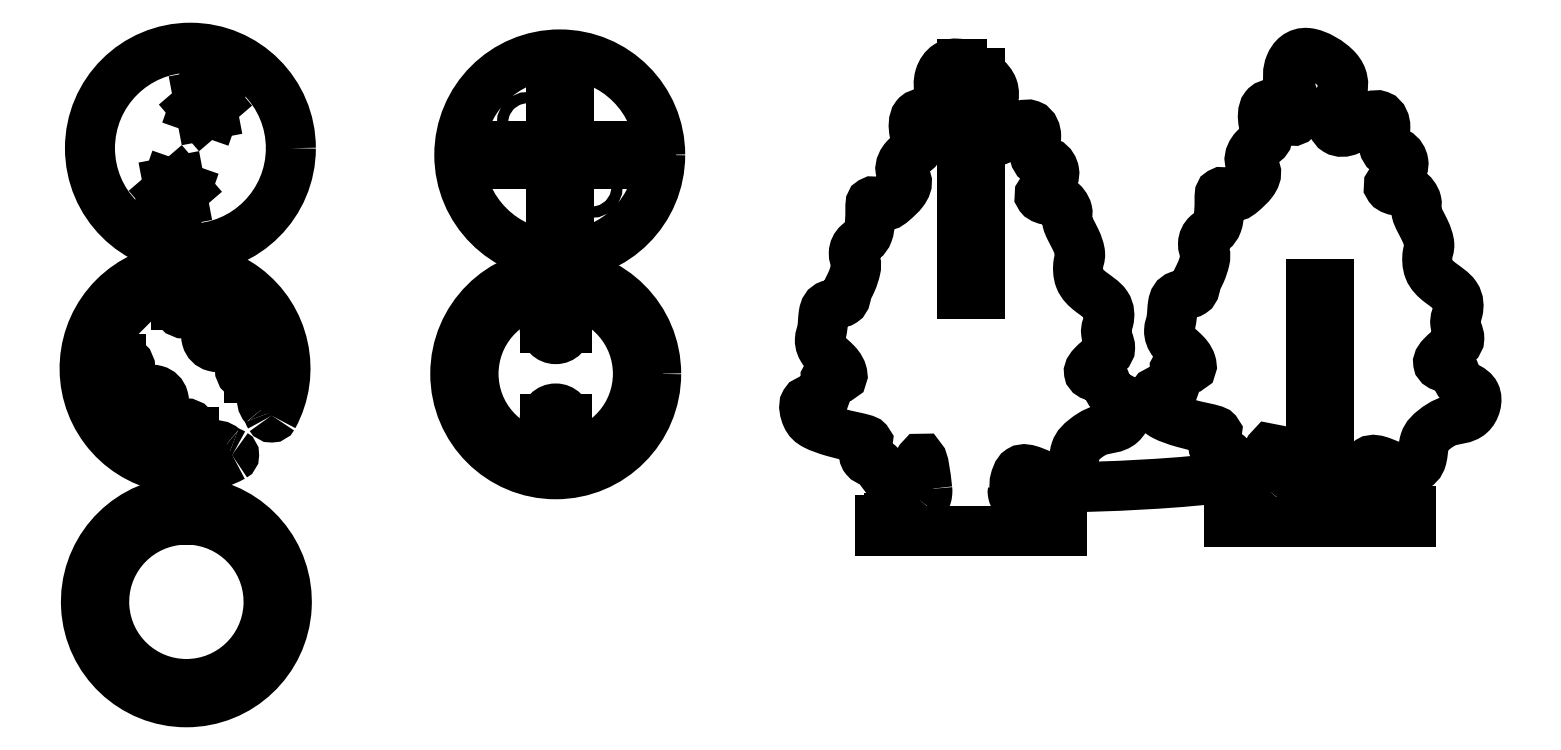
<metadata>
{"format":"dxf","ext":"dxf","renderer":"ezdxf+matplotlib","layout":"modelspace","background":"white","min_lineweight":24,"dpi":150}
</metadata>
<code>
0
SECTION
2
ENTITIES
0
MTEXT
8
Title (ISO)
10
362.5
20
25
30
0
40
3.5
41
100
71
5
72
2
1

7
note text (iso)
50
0
73
0
44
1
0
MTEXT
8
Title (ISO)
10
316
20
15
30
0
40
3.5
41
100
71
4
72
2
1

7
note text (iso)
50
0
73
0
44
1
0
MTEXT
8
Title (ISO)
10
277.3
20
19.96
30
0
40
3.5
41
100
71
5
72
2
1

7
note text (iso)
50
0
73
0
44
1
0
MTEXT
8
Title (ISO)
10
273
20
31
30
0
40
2.5
41
100
71
7
72
2
1

7
text style39
50
0
73
0
44
1
0
MTEXT
8
Title (ISO)
10
298
20
31
30
0
40
2.5
41
100
71
7
72
2
1

7
text style39
50
0
73
0
44
1
0
MTEXT
8
Title (ISO)
10
336
20
31
30
0
40
2.5
41
100
71
9
72
2
1

7
text style39
50
0
73
0
44
1
0
MTEXT
8
Title (ISO)
10
382.5
20
13.5
30
0
40
3.5
41
100
71
5
72
2
1

7
note text (iso)
50
0
73
0
44
1
0
LINE
8
Visible (ISO)
10
53.31
20
260.7
30
0
11
50.19
21
260.1
31
0
0
LINE
8
Visible (ISO)
10
50.19
20
260.1
30
0
11
48.12
21
262.5
31
0
0
LINE
8
Visible (ISO)
10
48.12
20
262.5
30
0
11
49.17
21
265.5
31
0
0
LINE
8
Visible (ISO)
10
49.17
20
265.5
30
0
11
52.29
21
266.1
31
0
0
LINE
8
Visible (ISO)
10
52.29
20
266.1
30
0
11
54.36
21
263.7
31
0
0
LINE
8
Visible (ISO)
10
54.36
20
263.7
30
0
11
53.31
21
260.7
31
0
0
LINE
8
Visible (ISO)
10
45.05
20
237.1
30
0
11
41.93
21
236.5
31
0
0
LINE
8
Visible (ISO)
10
41.93
20
236.5
30
0
11
39.86
21
238.9
31
0
0
LINE
8
Visible (ISO)
10
39.86
20
238.9
30
0
11
40.91
21
241.9
31
0
0
LINE
8
Visible (ISO)
10
40.91
20
241.9
30
0
11
44.03
21
242.5
31
0
0
LINE
8
Visible (ISO)
10
44.03
20
242.5
30
0
11
46.1
21
240.1
31
0
0
LINE
8
Visible (ISO)
10
46.1
20
240.1
30
0
11
45.05
21
237.1
31
0
0
CIRCLE
8
Visible (ISO)
10
47.11
20
251.3
30
0
40
27.5
0
ARC
8
Visible (ISO)
10
69.35
20
178
30
0
40
0.5
50
210.5
51
331.4
0
ARC
8
Visible (ISO)
10
58.56
20
167.3
30
0
40
0.5
50
298.6
51
59.46
0
ARC
8
Visible (ISO)
10
56.28
20
163.4
30
0
40
5
50
59.46
51
71.21
0
ARC
8
Visible (ISO)
10
59.5
20
172.9
30
0
40
5
50
227.9
51
251.2
0
ARC
8
Visible (ISO)
10
63.75
20
177.1
30
0
40
5
50
18.79
51
42.15
0
ARC
8
Visible (ISO)
10
73.22
20
180.3
30
0
40
5
50
198.8
51
210.5
0
ARC
8
Visible (ISO)
10
45.64
20
191
30
0
40
27.5
50
331.4
51
298.6
0
ARC
8
Visible (ISO)
10
54.13
20
166.9
30
0
40
3
50
47.85
51
109.4
0
ARC
8
Visible (ISO)
10
69.68
20
182.5
30
0
40
3
50
160.6
51
222.1
0
ARC
8
Visible (ISO)
10
45.64
20
191
30
0
40
22.5
50
276.4
51
289.4
0
ARC
8
Visible (ISO)
10
45.64
20
191
30
0
40
22.5
50
232.9
51
263.6
0
ARC
8
Visible (ISO)
10
45.64
20
191
30
0
40
22.5
50
186.4
51
217.5
0
ARC
8
Visible (ISO)
10
45.64
20
191
30
0
40
22.5
50
166.5
51
173.6
0
ARC
8
Visible (ISO)
10
45.64
20
191
30
0
40
22.5
50
96.38
51
103.5
0
ARC
8
Visible (ISO)
10
45.64
20
191
30
0
40
22.5
50
52.86
51
83.62
0
ARC
8
Visible (ISO)
10
45.64
20
191
30
0
40
22.5
50
6.379
51
37.54
0
ARC
8
Visible (ISO)
10
45.64
20
191
30
0
40
22.5
50
340.6
51
353.6
0
LINE
8
Visible (ISO)
10
48.14
20
168.6
30
0
11
48.14
21
173.5
31
0
0
ARC
8
Visible (ISO)
10
45.64
20
173.5
30
0
40
2.5
50
0
51
180
0
LINE
8
Visible (ISO)
10
43.14
20
173.5
30
0
11
43.14
21
168.6
31
0
0
LINE
8
Visible (ISO)
10
43.14
20
213.3
30
0
11
43.14
21
208.5
31
0
0
ARC
8
Visible (ISO)
10
45.64
20
208.5
30
0
40
2.5
50
180
51
0
0
LINE
8
Visible (ISO)
10
48.14
20
208.5
30
0
11
48.14
21
213.3
31
0
0
LINE
8
Visible (ISO)
10
68
20
193.5
30
0
11
63.14
21
193.5
31
0
0
ARC
8
Visible (ISO)
10
63.14
20
191
30
0
40
2.5
50
90
51
270
0
LINE
8
Visible (ISO)
10
63.14
20
188.5
30
0
11
68
21
188.5
31
0
0
LINE
8
Visible (ISO)
10
32.05
20
173
30
0
11
38.96
21
180
31
0
0
ARC
8
Visible (ISO)
10
36.83
20
182.1
30
0
40
3
50
315.2
51
135.2
0
LINE
8
Visible (ISO)
10
34.7
20
184.2
30
0
11
27.8
21
177.3
31
0
0
LINE
8
Visible (ISO)
10
59.22
20
208.9
30
0
11
52.32
21
202
31
0
0
ARC
8
Visible (ISO)
10
54.45
20
199.8
30
0
40
3
50
135.2
51
315.2
0
LINE
8
Visible (ISO)
10
56.58
20
197.7
30
0
11
63.48
21
204.7
31
0
0
CIRCLE
8
Visible (ISO)
10
54.45
20
199.8
30
0
40
1.5
0
CIRCLE
8
Visible (ISO)
10
36.83
20
182.1
30
0
40
1.5
0
LINE
8
Visible (ISO)
10
23.28
20
188.5
30
0
11
28.14
21
188.5
31
0
0
ARC
8
Visible (ISO)
10
28.14
20
191
30
0
40
2.5
50
270
51
90
0
LINE
8
Visible (ISO)
10
28.14
20
193.5
30
0
11
23.28
21
193.5
31
0
0
ARC
8
Visible (ISO)
10
20.85
20
196.9
30
0
40
3
50
346.5
51
45
0
ARC
8
Visible (ISO)
10
39.67
20
215.8
30
0
40
3
50
225
51
283.5
0
LINE
8
Visible (ISO)
10
22.97
20
199.1
30
0
11
22.44
21
199.6
31
0
0
LINE
8
Visible (ISO)
10
22.44
20
199.6
30
0
11
37.02
21
214.2
31
0
0
LINE
8
Visible (ISO)
10
37.02
20
214.2
30
0
11
37.55
21
213.6
31
0
0
LINE
8
Visible (ISO)
10
49.01
20
154.4
30
0
11
49.01
21
149.4
31
0
0
ARC
8
Visible (ISO)
10
46.01
20
127.1
30
0
40
22.5
50
97.66
51
82.34
0
LINE
8
Visible (ISO)
10
43.01
20
149.4
30
0
11
43.01
21
154.4
31
0
0
ARC
8
Visible (ISO)
10
46.01
20
127.1
30
0
40
27.5
50
96.26
51
83.74
0
LINE
8
Visible (ISO)
10
358.9
20
214
30
0
11
358.9
21
149
31
0
0
LINE
8
Visible (ISO)
10
353.9
20
149
30
0
11
353.9
21
214
31
0
0
LINE
8
Visible (ISO)
10
353.9
20
214
30
0
11
358.9
21
214
31
0
0
LINE
8
Visible (ISO)
10
331.4
20
149
30
0
11
353.9
21
149
31
0
0
LINE
8
Visible (ISO)
10
358.9
20
149
30
0
11
381.4
21
149
31
0
0
SPLINE
8
Visible (ISO)
70
8
71
2
72
6
73
3
74
0
40
0
40
0
40
0
40
1
40
1
40
1
10
343.3
20
156.7
30
0
10
340.8
20
153.7
30
0
10
334.4
20
152.4
30
0
0
LINE
8
Visible (ISO)
10
331.4
20
152
30
0
11
331.4
21
149
31
0
0
LINE
8
Visible (ISO)
10
378.4
20
152.4
30
0
11
378.8
21
152.4
31
0
0
LINE
8
Visible (ISO)
10
378.9
20
152.4
30
0
11
378.8
21
152.4
31
0
0
LINE
8
Visible (ISO)
10
378.8
20
152
30
0
11
378.8
21
152.4
31
0
0
LINE
8
Visible (ISO)
10
334
20
152
30
0
11
334
21
152.4
31
0
0
LINE
8
Visible (ISO)
10
334
20
152.4
30
0
11
333.9
21
152.4
31
0
0
LINE
8
Visible (ISO)
10
334
20
152.4
30
0
11
334.4
21
152.4
31
0
0
LINE
8
Visible (ISO)
10
378.9
20
152
30
0
11
378.9
21
152.4
31
0
0
LINE
8
Visible (ISO)
10
333.9
20
152
30
0
11
333.9
21
152.4
31
0
0
LINE
8
Visible (ISO)
10
334.4
20
152.4
30
0
11
334.4
21
152.4
31
0
0
LINE
8
Visible (ISO)
10
381.4
20
152
30
0
11
378.8
21
152
31
0
0
LINE
8
Visible (ISO)
10
334
20
152
30
0
11
331.4
21
152
31
0
0
LINE
8
Visible (ISO)
10
378.4
20
152.4
30
0
11
378.4
21
152.4
31
0
0
SPLINE
8
Visible (ISO)
70
8
71
2
72
6
73
3
74
0
40
0
40
0
40
0
40
1
40
1
40
1
10
368.8
20
157.7
30
0
10
371.1
20
153.9
30
0
10
378.4
20
152.4
30
0
0
LINE
8
Visible (ISO)
10
381.4
20
152
30
0
11
381.4
21
149
31
0
0
SPLINE
8
Visible (ISO)
70
8
71
3
72
12
73
8
74
0
40
0
40
0
40
0
40
0
40
0.2
40
0.4
40
0.6
40
0.8
40
1
40
1
40
1
40
1
10
367.9
20
160
30
0
10
367.8
20
159.8
30
0
10
367.8
20
159.5
30
0
10
367.9
20
159.1
30
0
10
368
20
158.9
30
0
10
368.1
20
158.6
30
0
10
368.2
20
158.5
30
0
10
368.3
20
158.4
30
0
0
SPLINE
8
Visible (ISO)
70
8
71
3
72
10
73
6
74
0
40
0
40
0
40
0
40
0
40
0.3333
40
0.6667
40
1
40
1
40
1
40
1
10
368.3
20
158.4
30
0
10
368.3
20
158.4
30
0
10
368.4
20
158.3
30
0
10
368.6
20
158
30
0
10
368.7
20
157.8
30
0
10
368.8
20
157.7
30
0
0
SPLINE
8
Visible (ISO)
70
8
71
3
72
228
73
224
74
0
40
0
40
0
40
0
40
0
40
0.004525
40
0.00905
40
0.01357
40
0.0181
40
0.02262
40
0.02715
40
0.03167
40
0.0362
40
0.04072
40
0.04525
40
0.04977
40
0.0543
40
0.05882
40
0.06335
40
0.06787
40
0.0724
40
0.07692
40
0.08145
40
0.08597
40
0.0905
40
0.09502
40
0.09955
40
0.1041
40
0.1086
40
0.1131
40
0.1176
40
0.1222
40
0.1267
40
0.1312
40
0.1357
40
0.1403
40
0.1448
40
0.1493
40
0.1538
40
0.1584
40
0.1629
40
0.1674
40
0.1719
40
0.1765
40
0.181
40
0.1855
40
0.19
40
0.1946
40
0.1991
40
0.2036
40
0.2081
40
0.2127
40
0.2172
40
0.2217
40
0.2262
40
0.2308
40
0.2353
40
0.2398
40
0.2443
40
0.2489
40
0.2534
40
0.2579
40
0.2624
40
0.267
40
0.2715
40
0.276
40
0.2805
40
0.2851
40
0.2896
40
0.2941
40
0.2986
40
0.3032
40
0.3077
40
0.3122
40
0.3167
40
0.3213
40
0.3258
40
0.3303
40
0.3348
40
0.3394
40
0.3439
40
0.3484
40
0.3529
40
0.3575
40
0.362
40
0.3665
40
0.371
40
0.3756
40
0.3801
40
0.3846
40
0.3891
40
0.3937
40
0.3982
40
0.4027
40
0.4072
40
0.4118
40
0.4163
40
0.4208
40
0.4253
40
0.4299
40
0.4344
40
0.4389
40
0.4434
40
0.448
40
0.4525
40
0.457
40
0.4615
40
0.4661
40
0.4706
40
0.4751
40
0.4796
40
0.4842
40
0.4887
40
0.4932
40
0.4977
40
0.5023
40
0.5068
40
0.5113
40
0.5158
40
0.5204
40
0.5249
40
0.5294
40
0.5339
40
0.5385
40
0.543
40
0.5475
40
0.552
40
0.5566
40
0.5611
40
0.5656
40
0.5701
40
0.5747
40
0.5792
40
0.5837
40
0.5882
40
0.5928
40
0.5973
40
0.6018
40
0.6063
40
0.6109
40
0.6154
40
0.6199
40
0.6244
40
0.629
40
0.6335
40
0.638
40
0.6425
40
0.6471
40
0.6516
40
0.6561
40
0.6606
40
0.6652
40
0.6697
40
0.6742
40
0.6787
40
0.6833
40
0.6878
40
0.6923
40
0.6968
40
0.7014
40
0.7059
40
0.7104
40
0.7149
40
0.7195
40
0.724
40
0.7285
40
0.733
40
0.7376
40
0.7421
40
0.7466
40
0.7511
40
0.7557
40
0.7602
40
0.7647
40
0.7692
40
0.7738
40
0.7783
40
0.7828
40
0.7873
40
0.7919
40
0.7964
40
0.8009
40
0.8054
40
0.81
40
0.8145
40
0.819
40
0.8235
40
0.8281
40
0.8326
40
0.8371
40
0.8416
40
0.8462
40
0.8507
40
0.8552
40
0.8597
40
0.8643
40
0.8688
40
0.8733
40
0.8778
40
0.8824
40
0.8869
40
0.8914
40
0.8959
40
0.9005
40
0.905
40
0.9095
40
0.914
40
0.9186
40
0.9231
40
0.9276
40
0.9321
40
0.9367
40
0.9412
40
0.9457
40
0.9502
40
0.9548
40
0.9593
40
0.9638
40
0.9683
40
0.9729
40
0.9774
40
0.9819
40
0.9864
40
0.991
40
0.9955
40
1
40
1
40
1
40
1
10
343.3
20
156.7
30
0
10
343.7
20
157.2
30
0
10
344
20
157.8
30
0
10
344.3
20
158.7
30
0
10
344.4
20
159.1
30
0
10
344.5
20
159.8
30
0
10
344.5
20
160.1
30
0
10
344.4
20
160.4
30
0
10
367.9
20
160
30
0
10
368.3
20
162.4
30
0
10
369.5
20
166.5
30
0
10
373.3
20
165.6
30
0
10
377.6
20
163.4
30
0
10
382.3
20
163.4
30
0
10
384.6
20
165.7
30
0
10
384.6
20
171.7
30
0
10
387.4
20
174.1
30
0
10
391.4
20
177.1
30
0
10
398.2
20
177.1
30
0
10
400.4
20
185
30
0
10
393.5
20
186.6
30
0
10
393.5
20
191.1
30
0
10
390.2
20
191.1
30
0
10
388.1
20
192.3
30
0
10
389.7
20
194.4
30
0
10
392.5
20
196.9
30
0
10
395.5
20
198.7
30
0
10
392.7
20
203.6
30
0
10
394.4
20
206.4
30
0
10
394.4
20
211.1
30
0
10
389
20
214.4
30
0
10
385.6
20
217.8
30
0
10
385.6
20
222.8
30
0
10
386.7
20
224.4
30
0
10
385.3
20
228.8
30
0
10
382
20
234.2
30
0
10
383.5
20
236.3
30
0
10
380.6
20
240.4
30
0
10
378.3
20
239.1
30
0
10
374.4
20
240.5
30
0
10
376
20
242.3
30
0
10
378.6
20
245.1
30
0
10
379.7
20
247.2
30
0
10
377.8
20
250.7
30
0
10
374.3
20
249.5
30
0
10
373.2
20
253.9
30
0
10
374.8
20
256.8
30
0
10
373.2
20
261.2
30
0
10
368.1
20
259.3
30
0
10
364.4
20
255.6
30
0
10
360.4
20
255.6
30
0
10
359.4
20
258.8
30
0
10
360.8
20
263.1
30
0
10
362.9
20
266.8
30
0
10
362.9
20
272.7
30
0
10
351.8
20
279.3
30
0
10
347.4
20
274.2
30
0
10
347.4
20
268.8
30
0
10
351.1
20
260.9
30
0
10
348.8
20
257.2
30
0
10
345.2
20
263.5
30
0
10
340.6
20
263.5
30
0
10
340.6
20
257.7
30
0
10
342.5
20
254.2
30
0
10
341.1
20
252.8
30
0
10
338.3
20
251.6
30
0
10
336.2
20
247.6
30
0
10
339.6
20
245.3
30
0
10
338.2
20
241.9
30
0
10
335
20
239.1
30
0
10
333.1
20
237.6
30
0
10
330.8
20
239.3
30
0
10
328.9
20
239.3
30
0
10
328.9
20
238.1
30
0
10
328.9
20
229.5
30
0
10
325.2
20
227.9
30
0
10
324
20
225.1
30
0
10
325
20
222.5
30
0
10
325
20
220.9
30
0
10
323.8
20
217.1
30
0
10
322.2
20
214.6
30
0
10
322.2
20
211.3
30
0
10
317.1
20
211.3
30
0
10
315.9
20
209
30
0
10
315.9
20
203.9
30
0
10
314.7
20
201.5
30
0
10
315.7
20
198.1
30
0
10
320.1
20
194.8
30
0
10
321.3
20
192.2
30
0
10
321.3
20
190.6
30
0
10
316.6
20
191.5
30
0
10
316.6
20
190.8
30
0
10
316.6
20
187.4
30
0
10
316.6
20
185
30
0
10
314.3
20
185
30
0
10
310.1
20
185
30
0
10
311.2
20
179.9
30
0
10
313.3
20
178
30
0
10
318.7
20
176
30
0
10
325
20
174.6
30
0
10
329
20
173.8
30
0
10
327.1
20
172.2
30
0
10
327.1
20
170.4
30
0
10
327.1
20
168.9
30
0
10
329.4
20
167.6
30
0
10
331.5
20
167.6
30
0
10
331.5
20
165.7
30
0
10
333.4
20
163.1
30
0
10
335.9
20
163.1
30
0
10
338.2
20
163.1
30
0
10
341
20
164.4
30
0
10
342.2
20
169.1
30
0
10
343.5
20
169.5
30
0
10
344.4
20
160.4
30
0
10
272.3
20
157.5
30
0
10
272.7
20
159.8
30
0
10
273.9
20
163.9
30
0
10
277.7
20
163
30
0
10
282
20
160.9
30
0
10
286.7
20
160.9
30
0
10
289
20
163.1
30
0
10
289
20
169.1
30
0
10
291.8
20
171.6
30
0
10
295.8
20
174.5
30
0
10
302.6
20
174.5
30
0
10
304.8
20
182.4
30
0
10
297.9
20
184
30
0
10
297.9
20
188.6
30
0
10
294.6
20
188.6
30
0
10
292.5
20
189.8
30
0
10
294.1
20
191.9
30
0
10
296.9
20
194.3
30
0
10
299.9
20
196.1
30
0
10
297.1
20
201
30
0
10
298.8
20
203.8
30
0
10
298.8
20
208.5
30
0
10
293.4
20
211.9
30
0
10
290
20
215.2
30
0
10
290
20
220.3
30
0
10
291.1
20
221.9
30
0
10
289.7
20
226.2
30
0
10
286.4
20
231.7
30
0
10
287.9
20
233.8
30
0
10
285
20
237.8
30
0
10
282.7
20
236.6
30
0
10
278.8
20
238
30
0
10
280.4
20
239.7
30
0
10
283
20
242.5
30
0
10
284.1
20
244.6
30
0
10
282.2
20
248.1
30
0
10
278.7
20
246.9
30
0
10
277.6
20
251.3
30
0
10
279.2
20
254.3
30
0
10
277.6
20
258.7
30
0
10
272.5
20
256.7
30
0
10
268.8
20
253.1
30
0
10
264.8
20
253.1
30
0
10
263.8
20
256.2
30
0
10
265.2
20
260.6
30
0
10
267.1
20
264.1
30
0
10
267.3
20
268
30
0
10
264.7
20
270.8
30
0
10
263.3
20
271.8
30
0
10
258.3
20
274.2
30
0
10
257.1
20
274.5
30
0
10
254.3
20
274.4
30
0
10
251.8
20
271.1
30
0
10
251.8
20
266.2
30
0
10
255.5
20
258.3
30
0
10
253.2
20
254.6
30
0
10
249.6
20
260.9
30
0
10
245
20
260.9
30
0
10
245
20
255.2
30
0
10
246.9
20
251.7
30
0
10
245.5
20
250.3
30
0
10
242.7
20
249
30
0
10
240.6
20
245
30
0
10
244
20
242.7
30
0
10
242.6
20
239.4
30
0
10
239.4
20
236.6
30
0
10
237.5
20
235
30
0
10
235.2
20
236.8
30
0
10
233.3
20
236.8
30
0
10
233.3
20
235.5
30
0
10
233.3
20
226.9
30
0
10
229.6
20
225.4
30
0
10
228.4
20
222.6
30
0
10
229.4
20
219.9
30
0
10
229.4
20
218.4
30
0
10
228.2
20
214.5
30
0
10
226.6
20
212
30
0
10
226.6
20
208.7
30
0
10
221.5
20
208.7
30
0
10
220.3
20
206.4
30
0
10
220.3
20
201.4
30
0
10
219.1
20
198.9
30
0
10
220.1
20
195.6
30
0
10
224.5
20
192.2
30
0
10
225.7
20
189.6
30
0
10
225.7
20
188
30
0
10
221
20
188.9
30
0
10
221
20
188.2
30
0
10
221
20
184.9
30
0
10
221
20
182.4
30
0
10
218.7
20
182.4
30
0
10
214.5
20
182.4
30
0
10
215.6
20
177.3
30
0
10
217.7
20
175.4
30
0
10
223.1
20
173.5
30
0
10
229.4
20
172.1
30
0
10
233.4
20
171.2
30
0
10
231.5
20
169.6
30
0
10
231.5
20
167.9
30
0
10
231.5
20
166.3
30
0
10
233.8
20
165.1
30
0
10
235.9
20
165.1
30
0
10
235.9
20
163.1
30
0
10
237.8
20
160.5
30
0
10
240.3
20
160.5
30
0
10
242.6
20
160.5
30
0
10
245.4
20
161.9
30
0
10
246.6
20
166.5
30
0
10
247.9
20
167
30
0
10
248.8
20
157.9
30
0
0
LINE
8
Visible (ISO)
10
258.3
20
211.4
30
0
11
258.3
21
274.2
31
0
0
LINE
8
Visible (ISO)
10
263.3
20
271.8
30
0
11
263.3
21
211.4
31
0
0
LINE
8
Visible (ISO)
10
263.3
20
211.4
30
0
11
258.3
21
211.4
31
0
0
LINE
8
Visible (ISO)
10
282.8
20
149.9
30
0
11
283.2
21
149.9
31
0
0
LINE
8
Visible (ISO)
10
283.3
20
149.9
30
0
11
283.2
21
149.9
31
0
0
LINE
8
Visible (ISO)
10
238.4
20
149.9
30
0
11
238.3
21
149.9
31
0
0
LINE
8
Visible (ISO)
10
238.4
20
149.9
30
0
11
238.8
21
149.9
31
0
0
LINE
8
Visible (ISO)
10
283.2
20
149.4
30
0
11
283.2
21
149.9
31
0
0
LINE
8
Visible (ISO)
10
238.4
20
149.4
30
0
11
238.4
21
149.9
31
0
0
LINE
8
Visible (ISO)
10
283.3
20
149.4
30
0
11
283.3
21
149.9
31
0
0
LINE
8
Visible (ISO)
10
238.3
20
149.4
30
0
11
238.3
21
149.9
31
0
0
LINE
8
Visible (ISO)
10
238.4
20
149.4
30
0
11
235.8
21
149.4
31
0
0
LINE
8
Visible (ISO)
10
285.8
20
149.4
30
0
11
283.2
21
149.4
31
0
0
LINE
8
Visible (ISO)
10
238.8
20
149.9
30
0
11
238.8
21
149.9
31
0
0
LINE
8
Visible (ISO)
10
282.8
20
149.9
30
0
11
282.8
21
149.9
31
0
0
SPLINE
8
Visible (ISO)
70
8
71
2
72
6
73
3
74
0
40
0
40
0
40
0
40
1
40
1
40
1
10
273.2
20
155.1
30
0
10
275.5
20
151.3
30
0
10
282.8
20
149.9
30
0
0
LINE
8
Visible (ISO)
10
285.8
20
149.4
30
0
11
285.8
21
146.4
31
0
0
SPLINE
8
Visible (ISO)
70
8
71
3
72
12
73
8
74
0
40
0
40
0
40
0
40
0
40
0.2
40
0.4
40
0.6
40
0.8
40
1
40
1
40
1
40
1
10
272.3
20
157.5
30
0
10
272.2
20
157.2
30
0
10
272.2
20
157
30
0
10
272.3
20
156.5
30
0
10
272.4
20
156.4
30
0
10
272.5
20
156.1
30
0
10
272.6
20
156
30
0
10
272.7
20
155.8
30
0
0
SPLINE
8
Visible (ISO)
70
8
71
3
72
10
73
6
74
0
40
0
40
0
40
0
40
0
40
0.3333
40
0.6667
40
1
40
1
40
1
40
1
10
272.7
20
155.8
30
0
10
272.7
20
155.8
30
0
10
272.8
20
155.7
30
0
10
273
20
155.5
30
0
10
273.1
20
155.2
30
0
10
273.2
20
155.1
30
0
0
SPLINE
8
Visible (ISO)
70
8
71
3
72
12
73
8
74
0
40
0
40
0
40
0
40
0
40
0.2
40
0.4
40
0.6
40
0.8
40
1
40
1
40
1
40
1
10
247.7
20
154.2
30
0
10
248.1
20
154.7
30
0
10
248.4
20
155.2
30
0
10
248.7
20
156.2
30
0
10
248.8
20
156.5
30
0
10
248.9
20
157.2
30
0
10
248.9
20
157.5
30
0
10
248.8
20
157.9
30
0
0
SPLINE
8
Visible (ISO)
70
8
71
2
72
6
73
3
74
0
40
0
40
0
40
0
40
1
40
1
40
1
10
247.7
20
154.2
30
0
10
245.2
20
151.1
30
0
10
238.8
20
149.9
30
0
0
LINE
8
Visible (ISO)
10
235.8
20
146.4
30
0
11
285.8
21
146.4
31
0
0
LINE
8
Visible (ISO)
10
235.8
20
149.4
30
0
11
235.8
21
146.4
31
0
0
CIRCLE
8
Visible (ISO)
10
139.4
20
258.3
30
0
40
1.5
0
CIRCLE
8
Visible (ISO)
10
157.1
20
240.6
30
0
40
1.5
0
LINE
8
Visible (ISO)
10
173.2
20
251.9
30
0
11
173.2
21
246.9
31
0
0
LINE
8
Visible (ISO)
10
173.2
20
246.9
30
0
11
150.7
21
246.9
31
0
0
LINE
8
Visible (ISO)
10
150.7
20
246.9
30
0
11
150.7
21
224.4
31
0
0
LINE
8
Visible (ISO)
10
150.7
20
224.4
30
0
11
145.7
21
224.4
31
0
0
LINE
8
Visible (ISO)
10
145.7
20
224.4
30
0
11
145.7
21
246.9
31
0
0
LINE
8
Visible (ISO)
10
145.7
20
246.9
30
0
11
123.2
21
246.9
31
0
0
LINE
8
Visible (ISO)
10
145.7
20
251.9
30
0
11
145.7
21
274.4
31
0
0
LINE
8
Visible (ISO)
10
145.7
20
274.4
30
0
11
150.7
21
274.4
31
0
0
LINE
8
Visible (ISO)
10
150.7
20
274.4
30
0
11
150.7
21
251.9
31
0
0
LINE
8
Visible (ISO)
10
150.7
20
251.9
30
0
11
173.2
21
251.9
31
0
0
LINE
8
Visible (ISO)
10
123.2
20
246.9
30
0
11
123.2
21
251.9
31
0
0
LINE
8
Visible (ISO)
10
123.2
20
251.9
30
0
11
145.7
21
251.9
31
0
0
CIRCLE
8
Visible (ISO)
10
148.2
20
249.4
30
0
40
27.5
0
CIRCLE
8
Visible (ISO)
10
147.1
20
177
30
0
40
1.5
0
LINE
8
Visible (ISO)
10
144.1
20
177
30
0
11
144.1
21
167.2
31
0
0
ARC
8
Visible (ISO)
10
147.1
20
177
30
0
40
3
50
0
51
180
0
LINE
8
Visible (ISO)
10
150.1
20
167.2
30
0
11
150.1
21
177
31
0
0
ARC
8
Visible (ISO)
10
147.1
20
189.5
30
0
40
22.5
50
277.7
51
82.34
0
ARC
8
Visible (ISO)
10
147.1
20
189.5
30
0
40
22.5
50
97.66
51
262.3
0
CIRCLE
8
Visible (ISO)
10
147.1
20
202
30
0
40
1.5
0
LINE
8
Visible (ISO)
10
144.1
20
202
30
0
11
144.1
21
211.8
31
0
0
LINE
8
Visible (ISO)
10
150.1
20
211.8
30
0
11
150.1
21
202
31
0
0
ARC
8
Visible (ISO)
10
147.1
20
202
30
0
40
3
50
180
51
0
0
CIRCLE
8
Visible (ISO)
10
147.1
20
189.5
30
0
40
27.5
0
ENDSEC
0
EOF

</code>
